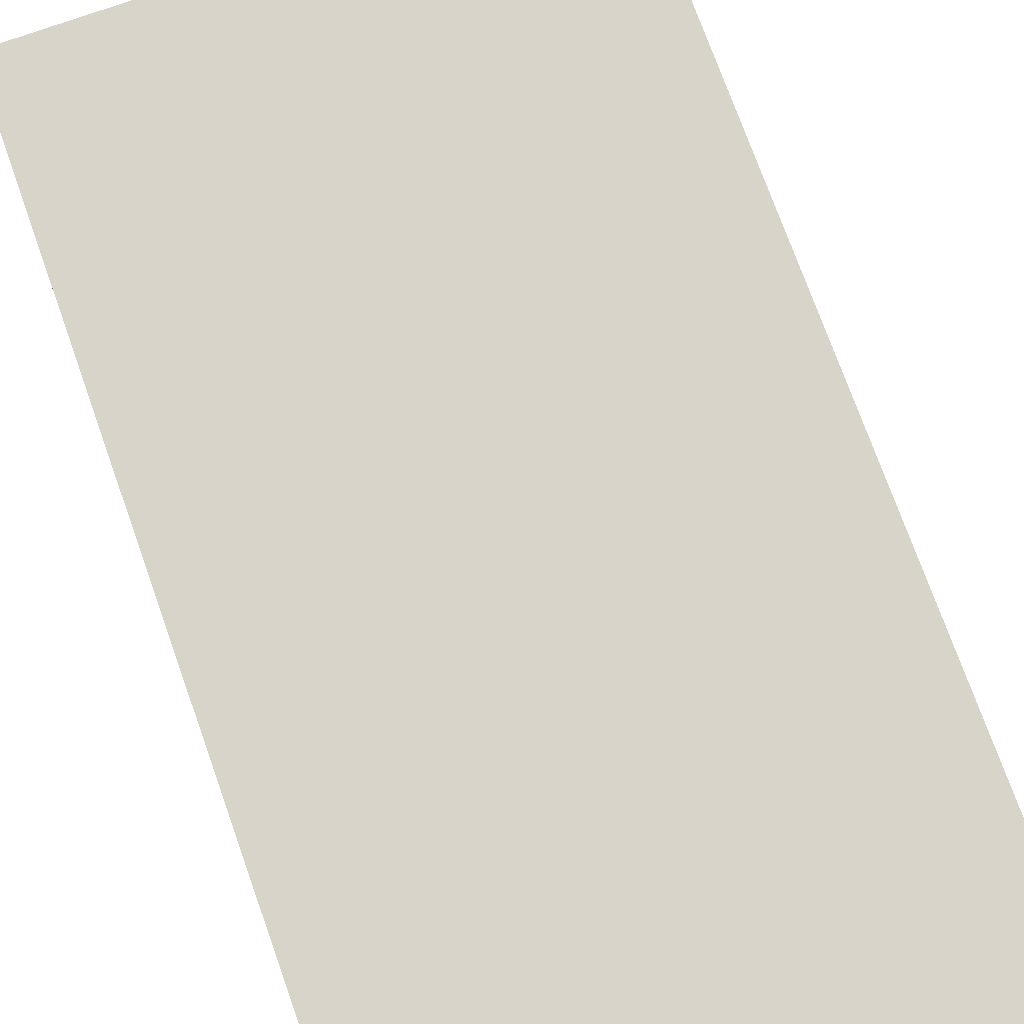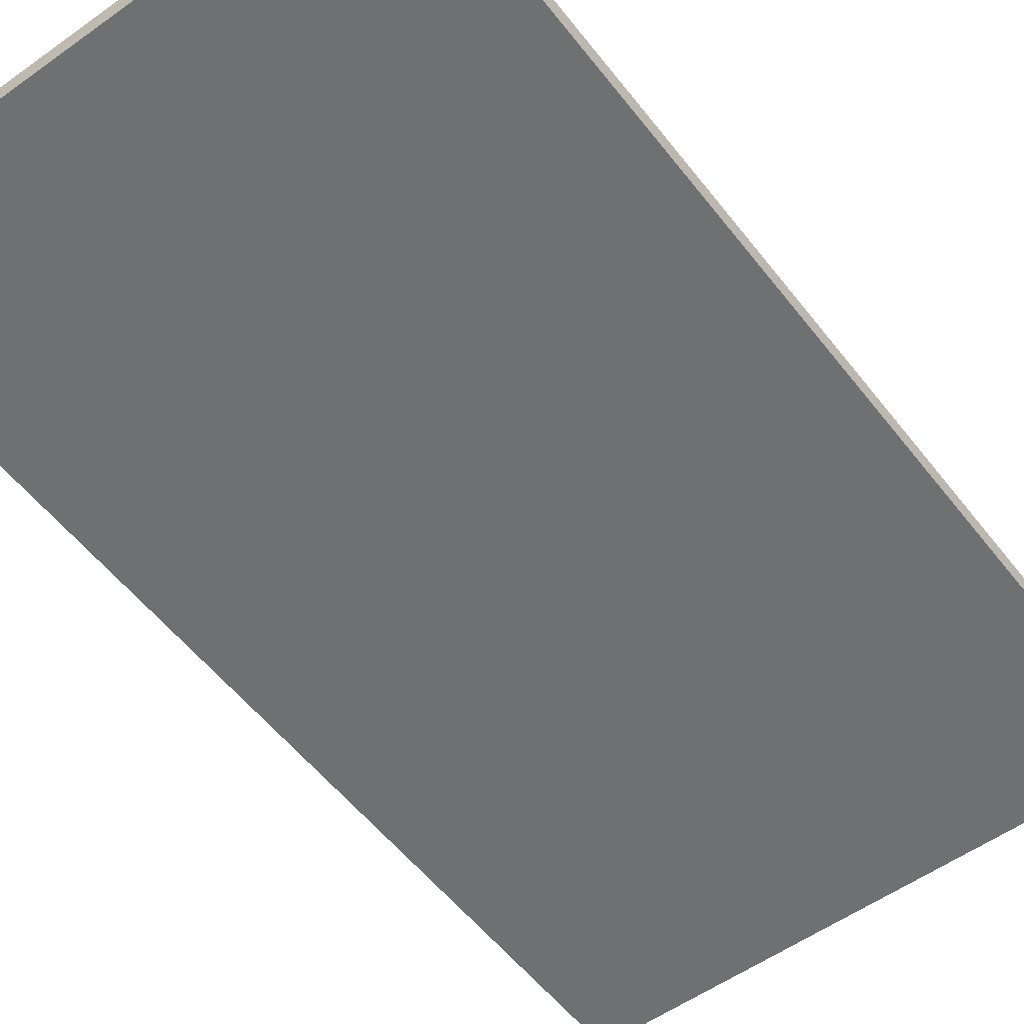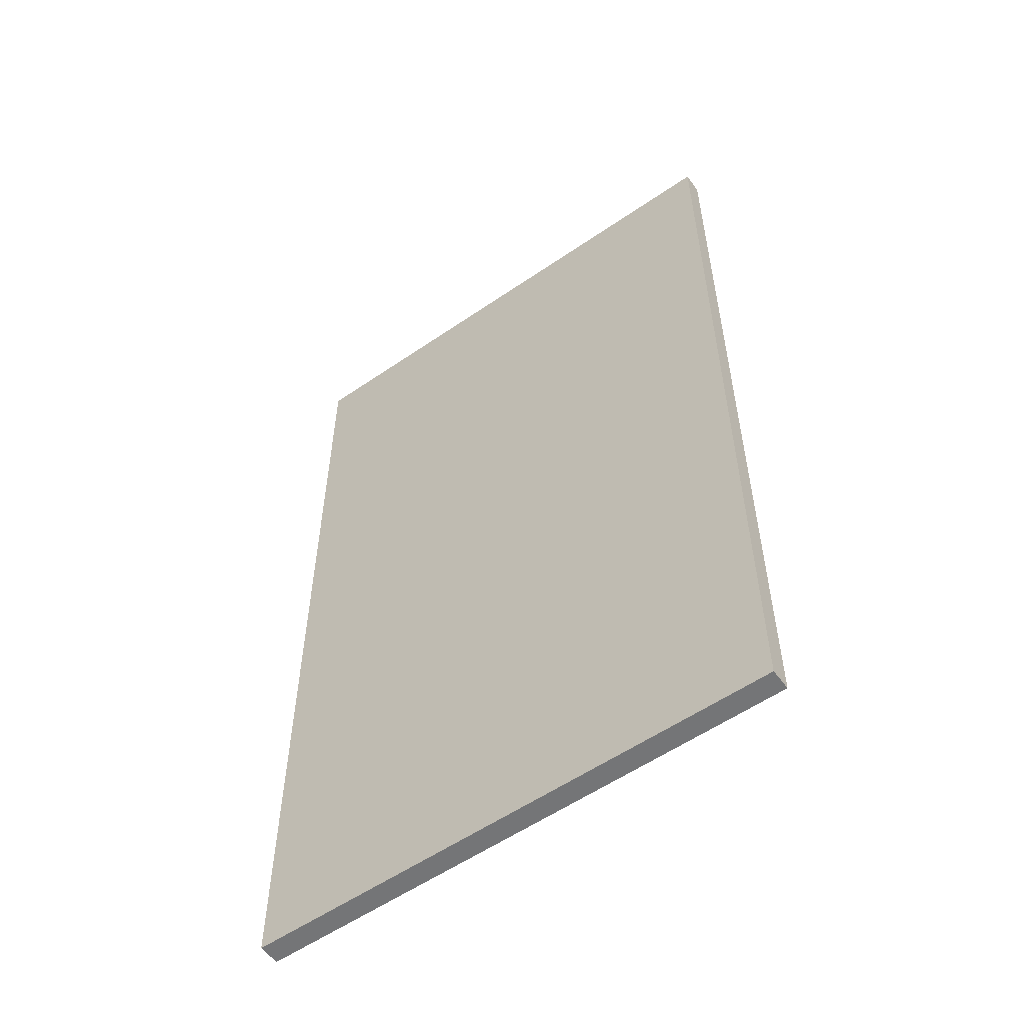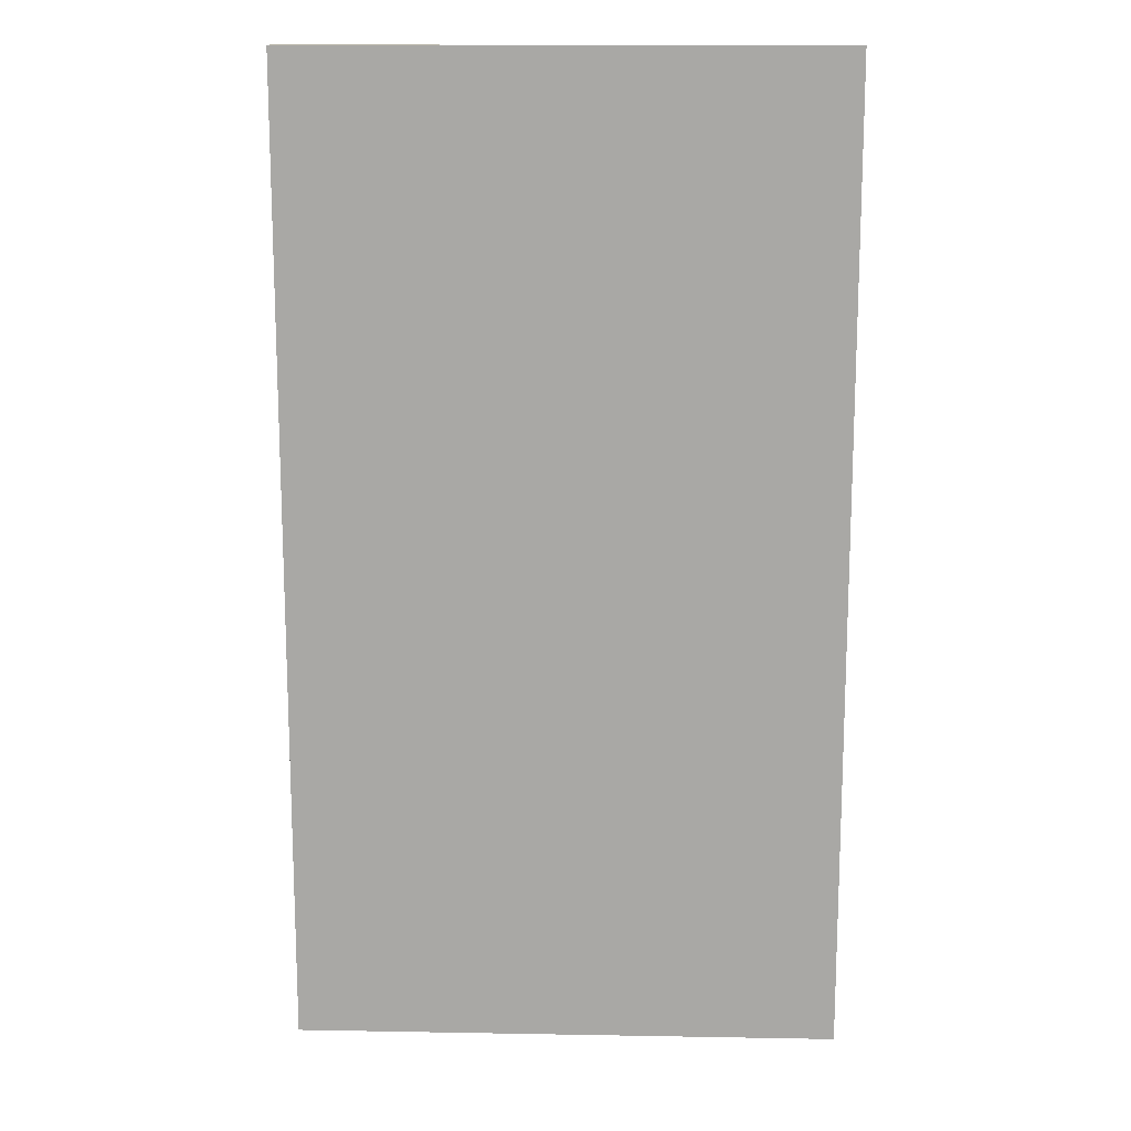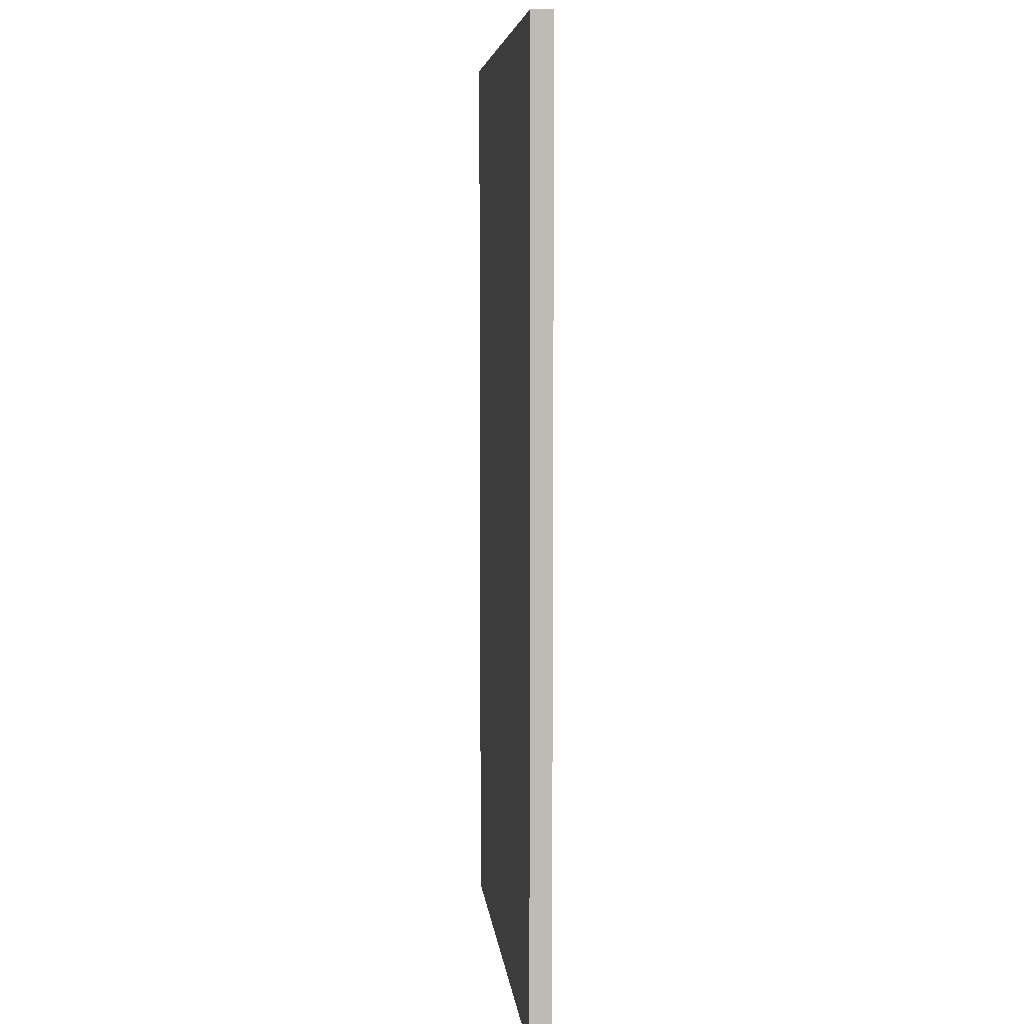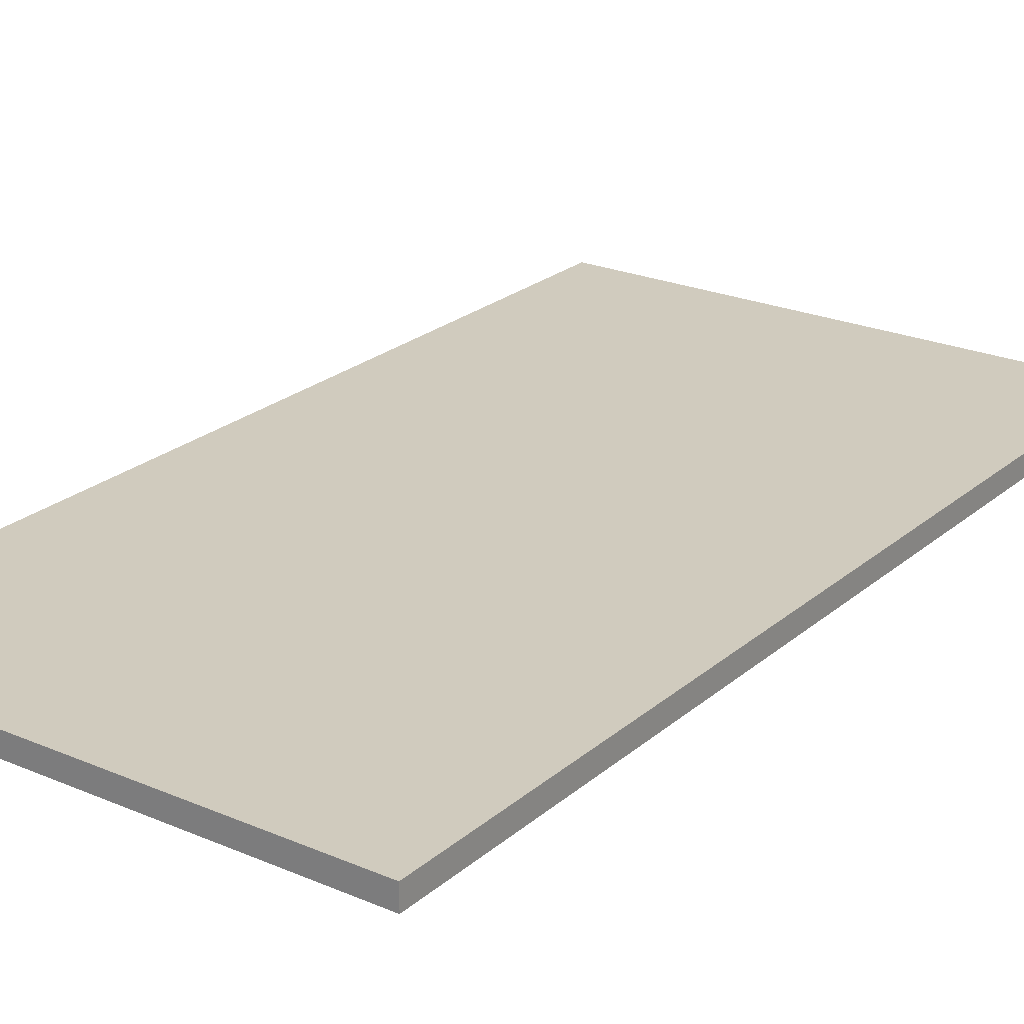
<metadata>
{"format":"obj","ext":"obj","renderer":"f3d","projection":"perspective","resolution":1024,"background":"white","views":[{"elev":75.1,"azim":160.3,"up":"+Y"},{"elev":-54.8,"azim":37.1,"up":"+Y"},{"elev":-56.5,"azim":35.7,"up":"+Z"},{"elev":14.6,"azim":-177.8,"up":"+Z"},{"elev":6.4,"azim":-95.8,"up":"+Z"},{"elev":23.5,"azim":-144.3,"up":"+Y"}]}
</metadata>
<code>
v 0 0 -5
v 0 0 4
v 0 0.2 4
v 0 0.2 -5
v 5 0 -5
v 0 0 -5
v 0 0.2 -5
v 5 0.2 -5
v 5 0 4
v 5 0 -5
v 5 0.2 -5
v 5 0.2 4
v 0 0 4
v 5 0 4
v 5 0.2 4
v 0 0.2 4
v 0 0.2 4
v 5 0.2 4
v 5 0.2 -5
v 0 0.2 -5
v 5 0 4
v 0 0 4
v 0 0 -5
v 5 0 -5
g 469dacae-e304-11ea-8bf4-54bf646e7e1f
f 1 2 4
f 4 2 3
g 469dfac6-e304-11ea-86b0-54bf646e7e1f
f 5 6 8
f 8 6 7
g 469e21d0-e304-11ea-8590-54bf646e7e1f
f 9 10 12
f 12 10 11
g 469e6fd2-e304-11ea-9a9d-54bf646e7e1f
f 13 14 16
f 16 14 15
g 469ebdde-e304-11ea-b7d1-54bf646e7e1f
f 18 19 17
f 17 19 20
g 469f0c12-e304-11ea-a3dc-54bf646e7e1f
f 21 22 24
f 24 22 23

</code>
